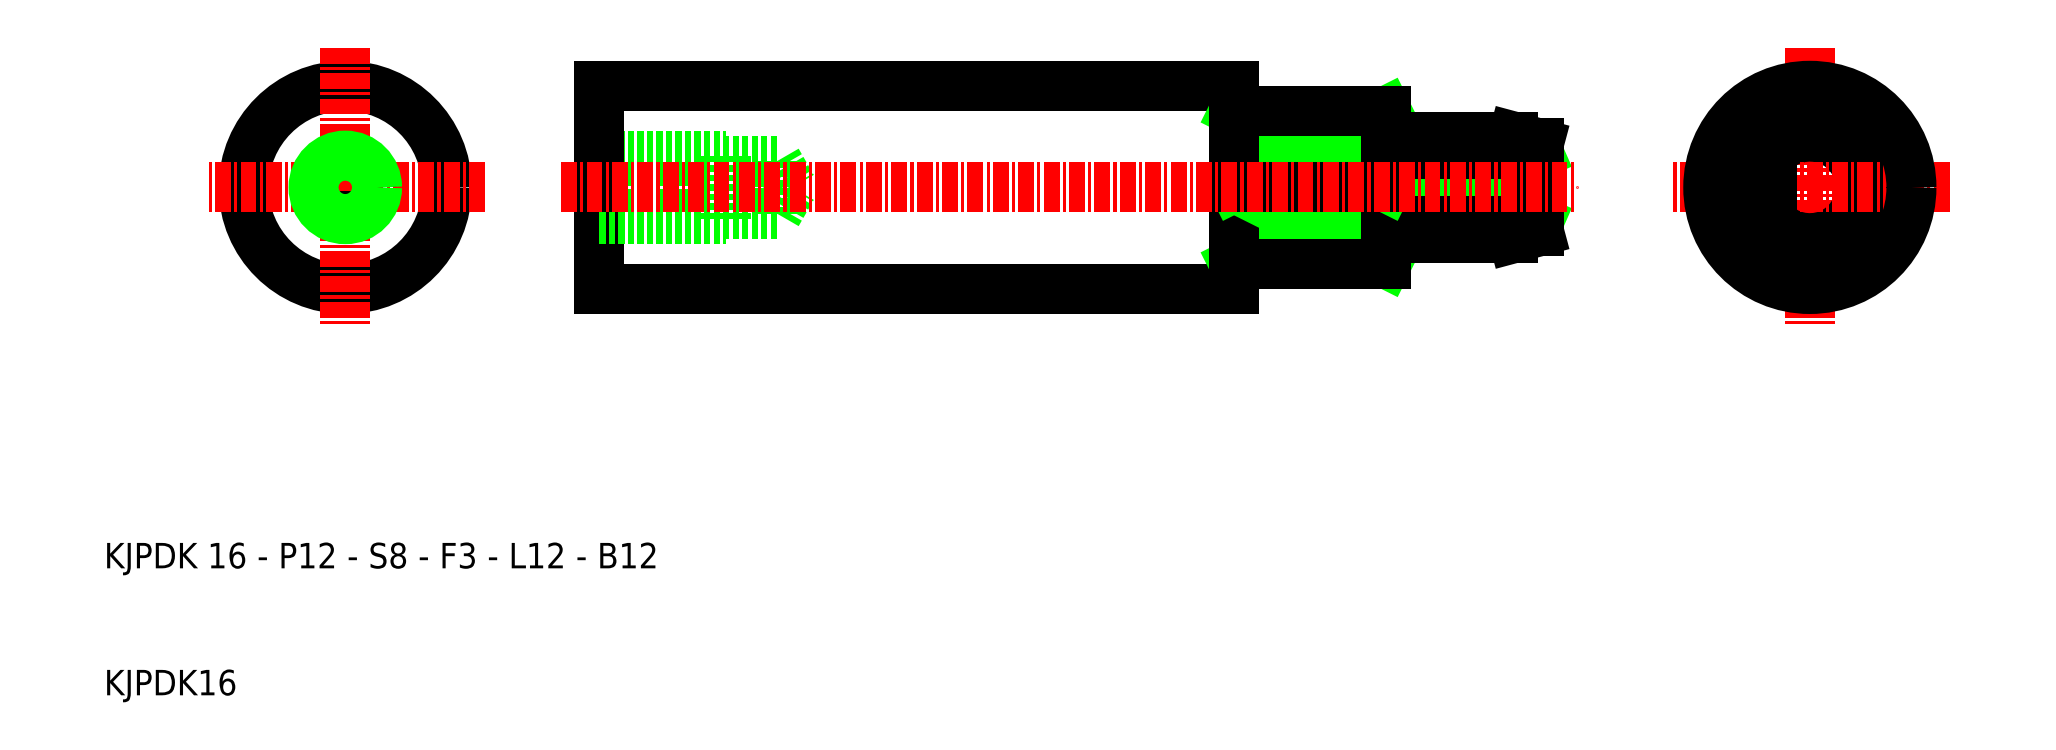
<metadata>
{"format":"dxf","ext":"dxf","renderer":"ezdxf+matplotlib","layout":"modelspace","background":"white","min_lineweight":24,"dpi":150}
</metadata>
<code>
0
SECTION
2
ENTITIES
0
CIRCLE
8
0
10
29
20
50
30
0
40
8
0
LINE
8
CENTER
10
40
20
50
30
0
11
18
21
50
31
0
0
CIRCLE
8
0
10
29
20
50
30
0
40
2.066
0
LINE
8
CENTER
10
29
20
61
30
0
11
29
21
39
31
0
0
LINE
8
0
10
121
20
46
30
0
11
123
21
46.54
31
0
0
LINE
8
0
10
121
20
54
30
0
11
123
21
53.46
31
0
0
LINE
8
0
10
49
20
47.93
30
0
11
63
21
47.93
31
0
0
LINE
8
0
10
49
20
52.07
30
0
11
63
21
52.07
31
0
0
LINE
8
0
10
49
20
42
30
0
11
99
21
42
31
0
0
LINE
8
0
10
49
20
58
30
0
11
99
21
58
31
0
0
LINE
8
0
10
59
20
47.5
30
0
11
59
21
50
31
0
0
LINE
8
0
10
49
20
50
30
0
11
49
21
42
31
0
0
LINE
8
0
10
49
20
47.5
30
0
11
59
21
47.5
31
0
0
LINE
8
0
10
59
20
52.5
30
0
11
59
21
50
31
0
0
LINE
8
0
10
49
20
52.5
30
0
11
59
21
52.5
31
0
0
LINE
8
0
10
49
20
50
30
0
11
49
21
58
31
0
0
LINE
8
0
10
111
20
52.65
30
0
11
123
21
47.35
31
0
0
LINE
8
0
10
123
20
52.65
30
0
11
111
21
47.35
31
0
0
LINE
8
0
10
111
20
50
30
0
11
99
21
44
31
0
0
LINE
8
0
10
63
20
47.93
30
0
11
64.19
21
50
31
0
0
LINE
8
0
10
63
20
47.93
30
0
11
63
21
50
31
0
0
LINE
8
0
10
111
20
46
30
0
11
111
21
50
31
0
0
LINE
8
0
10
99
20
44
30
0
11
99
21
50
31
0
0
LINE
8
0
10
123
20
46.54
30
0
11
123
21
50
31
0
0
LINE
8
0
10
111
20
44
30
0
11
99
21
50
31
0
0
LINE
8
0
10
99
20
42
30
0
11
99
21
44
31
0
0
LINE
8
0
10
111
20
44
30
0
11
111
21
46
31
0
0
LINE
8
0
10
121
20
46
30
0
11
121
21
47.35
31
0
0
LINE
8
0
10
99
20
44
30
0
11
111
21
44
31
0
0
LINE
8
0
10
111
20
46
30
0
11
121
21
46
31
0
0
LINE
8
0
10
123
20
47.35
30
0
11
111
21
47.35
31
0
0
LINE
8
0
10
111
20
56
30
0
11
99
21
50
31
0
0
LINE
8
0
10
99
20
56
30
0
11
111
21
50
31
0
0
LINE
8
0
10
99
20
50
30
0
11
111
21
50
31
0
0
LINE
8
0
10
63
20
52.07
30
0
11
64.19
21
50
31
0
0
LINE
8
0
10
63
20
52.07
30
0
11
63
21
50
31
0
0
LINE
8
0
10
111
20
54
30
0
11
111
21
50
31
0
0
LINE
8
0
10
99
20
56
30
0
11
99
21
50
31
0
0
LINE
8
0
10
123
20
52.65
30
0
11
111
21
52.65
31
0
0
LINE
8
0
10
123
20
53.46
30
0
11
123
21
50
31
0
0
LINE
8
0
10
121
20
54
30
0
11
121
21
52.65
31
0
0
LINE
8
0
10
111
20
54
30
0
11
121
21
54
31
0
0
LINE
8
0
10
111
20
56
30
0
11
111
21
54
31
0
0
LINE
8
0
10
99
20
56
30
0
11
111
21
56
31
0
0
LINE
8
0
10
99
20
58
30
0
11
99
21
56
31
0
0
LINE
8
CENTER
10
46
20
50
30
0
11
126
21
50
31
0
0
TEXT
8
0
10
10
20
20
30
0
40
2
1
KJPDK 16 - P12 - S8 - F3 - L12 - B12
0
TEXT
8
0
10
10
20
10
30
0
40
2
1
KJPDK16
0
LINE
8
CENTER
10
144.3
20
61
30
0
11
144.3
21
39
31
0
0
LINE
8
0
10
149.6
20
50
30
0
11
146.3
21
44.34
31
0
0
LINE
8
0
10
149.6
20
50
30
0
11
146.3
21
55.66
31
0
0
ARC
8
0
10
144.3
20
50
30
0
40
4
50
221.4
51
138.6
0
LINE
8
CENTER
10
155.3
20
50
30
0
11
133.3
21
50
31
0
0
CIRCLE
8
0
10
144.3
20
50
30
0
40
8
0
ARC
8
0
10
144.3
20
50
30
0
40
6
50
70.53
51
109.5
0
LINE
8
0
10
141.3
20
52.65
30
0
11
141.3
21
47.35
31
0
0
LINE
8
0
10
139.1
20
50
30
0
11
142.3
21
44.34
31
0
0
ARC
8
0
10
144.3
20
50
30
0
40
6
50
250.5
51
289.5
0
LINE
8
0
10
139.1
20
50
30
0
11
142.3
21
55.66
31
0
0
CIRCLE
8
0
10
29
20
50
30
0
40
2.5
0
ENDSEC
0
EOF

</code>
